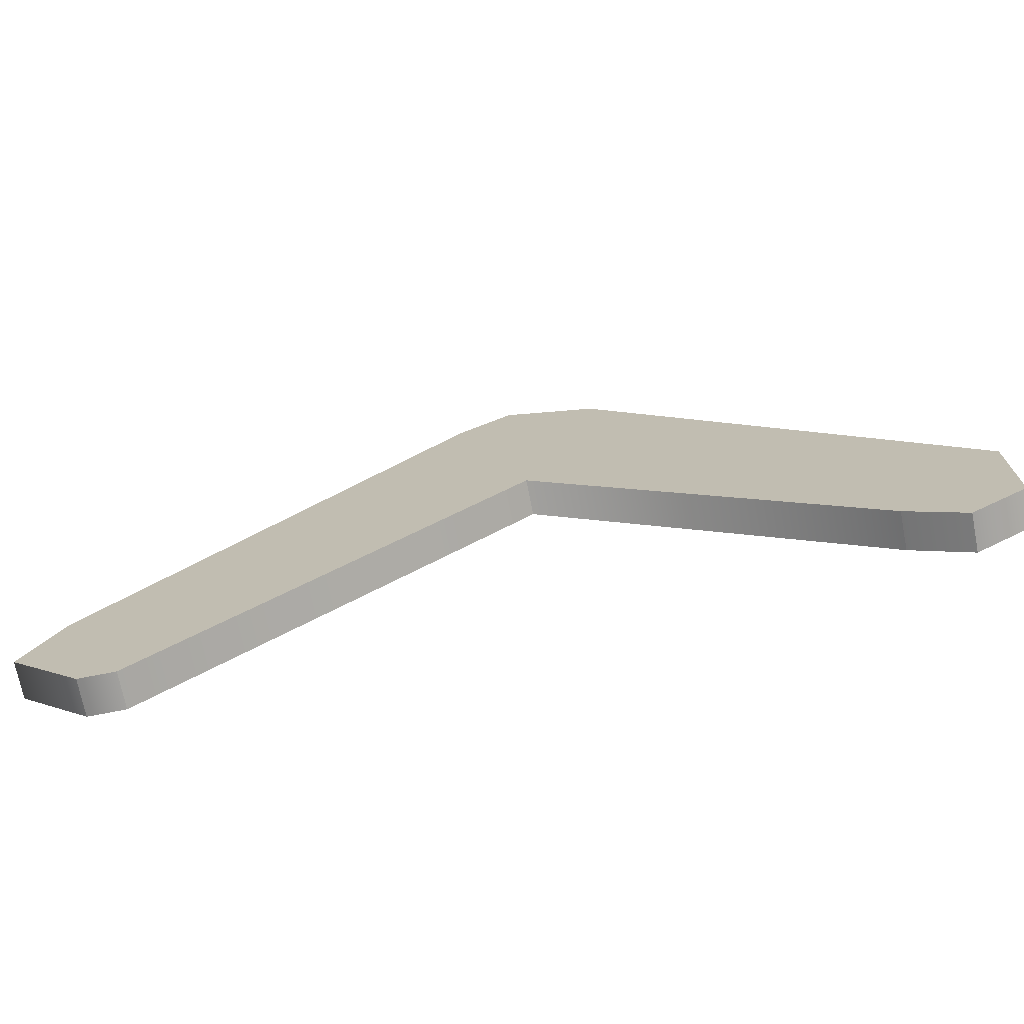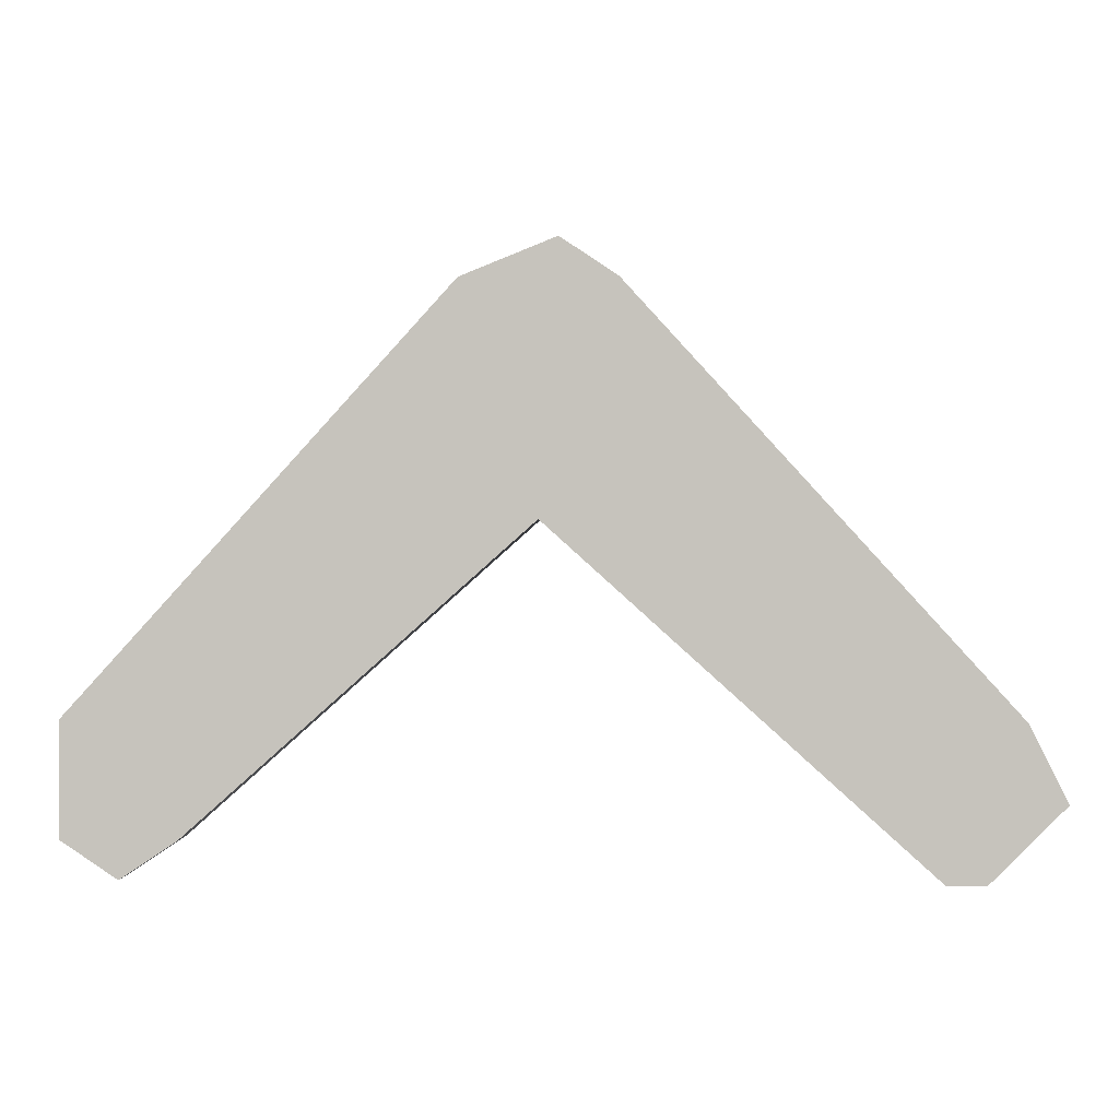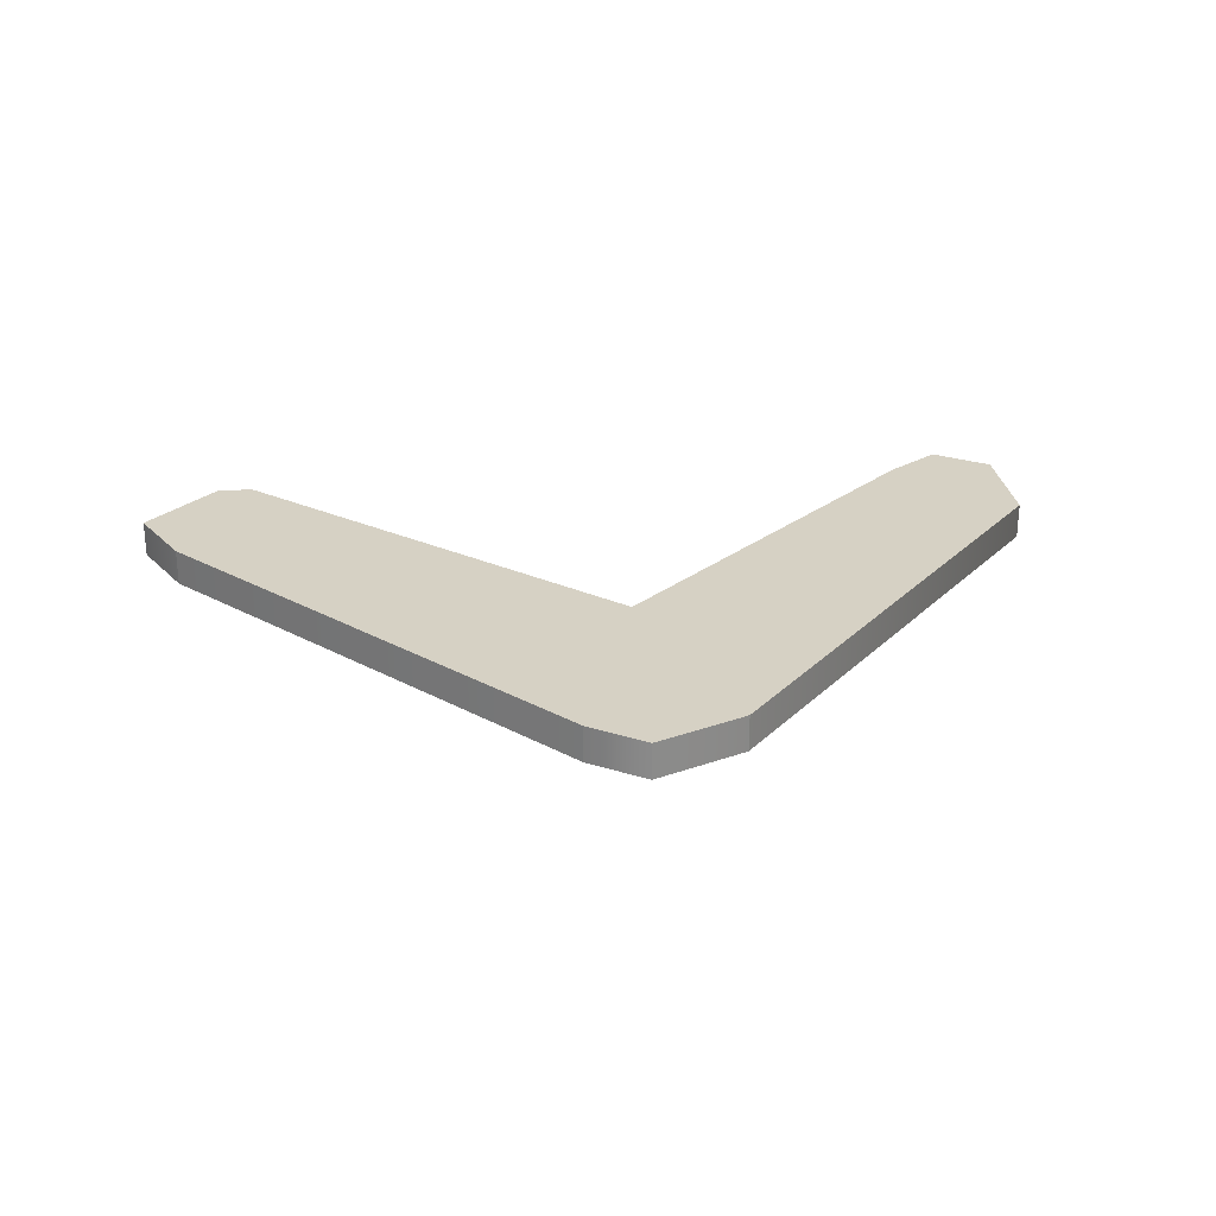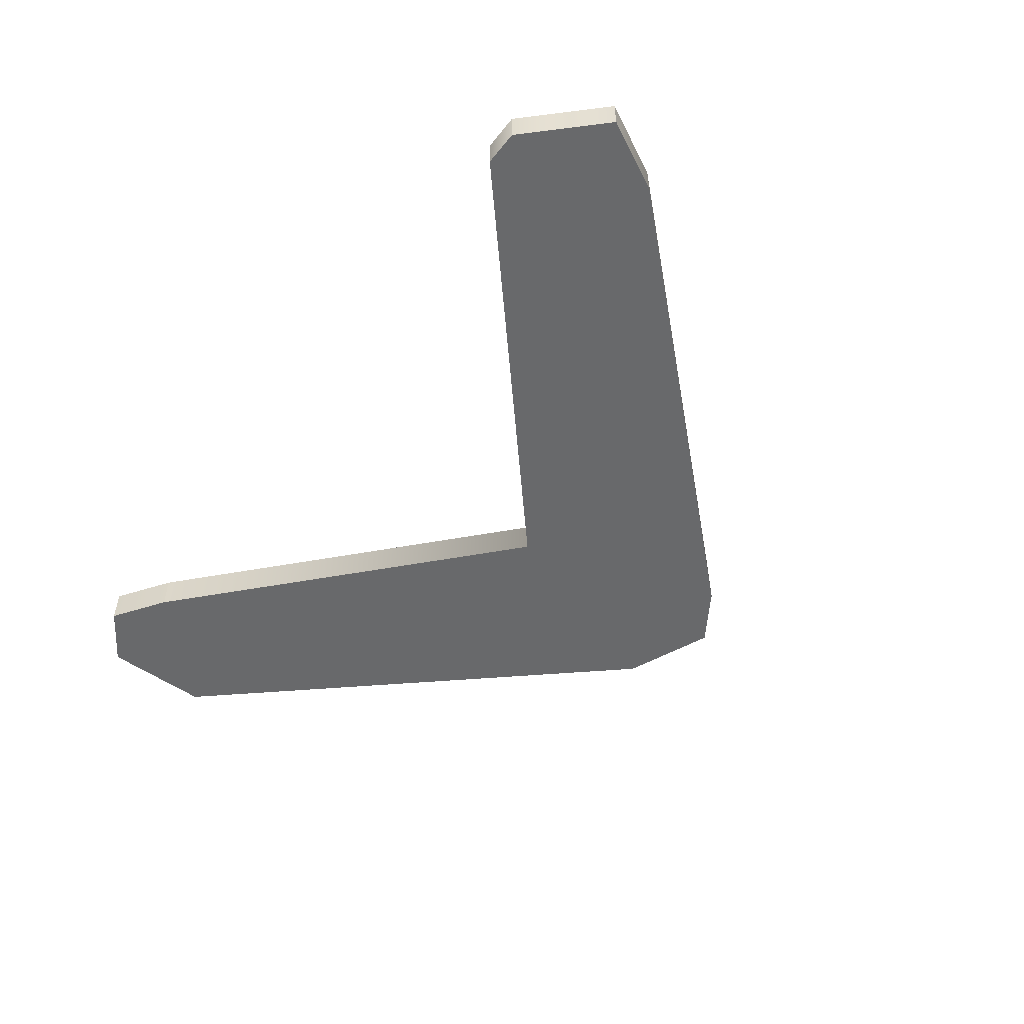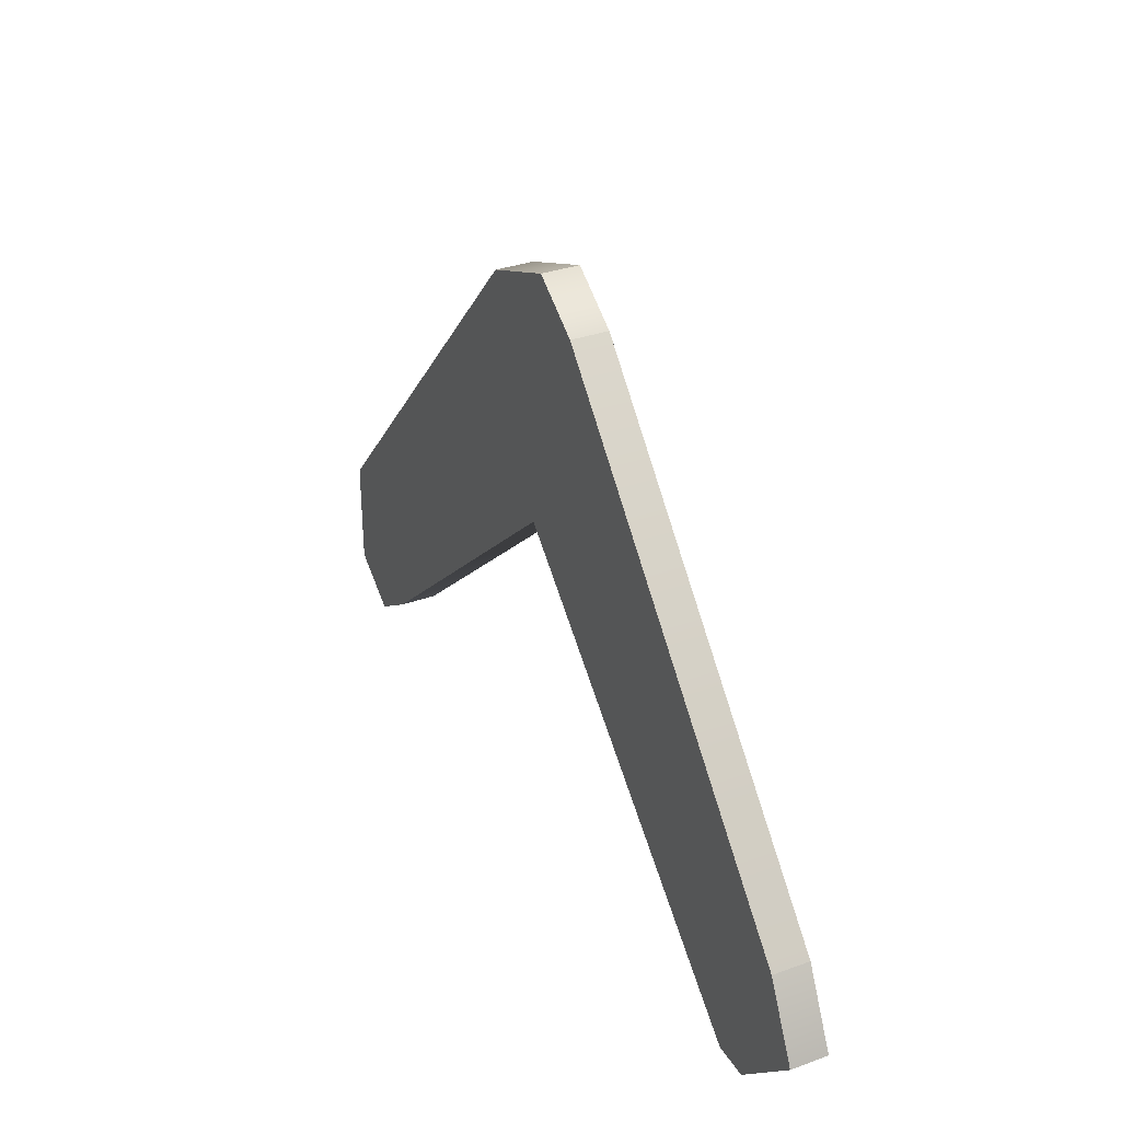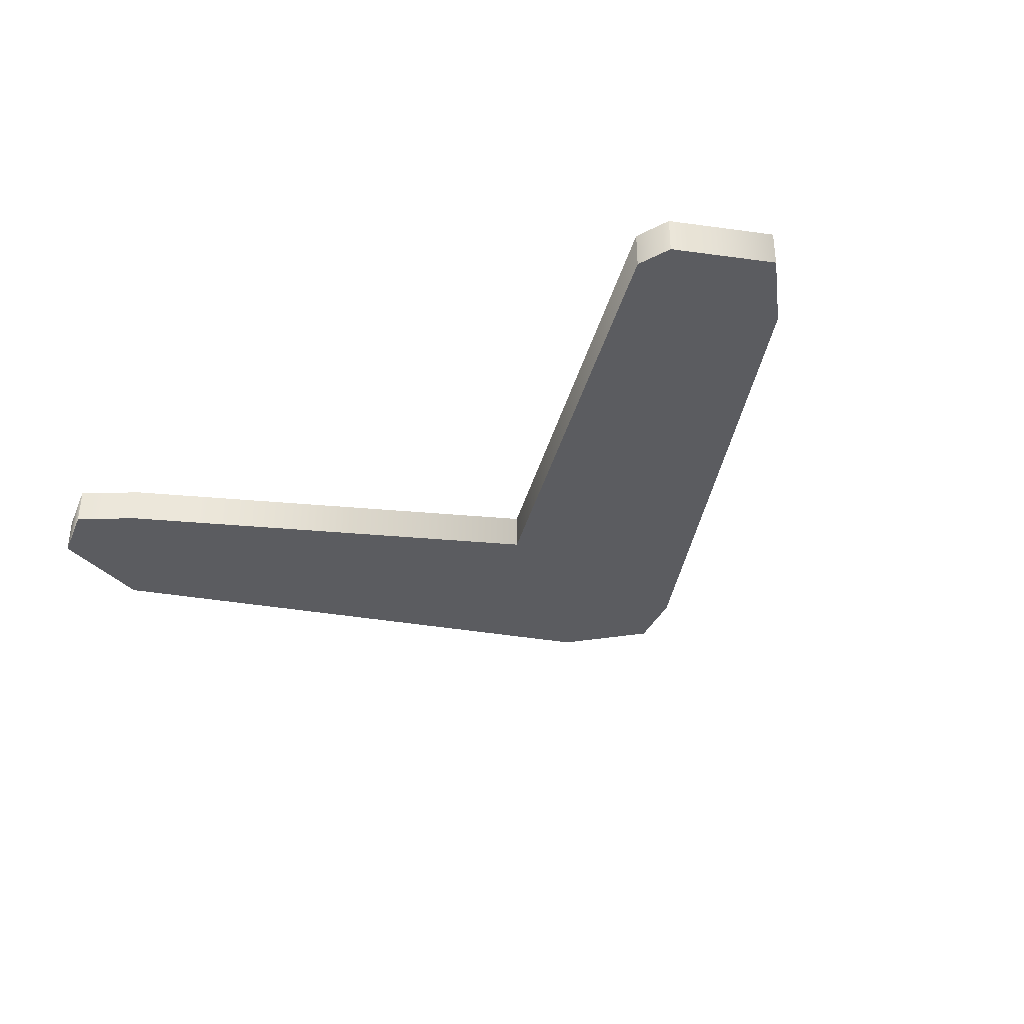
<metadata>
{"format":"obj","ext":"obj","renderer":"f3d","projection":"perspective","resolution":1024,"background":"white","views":[{"elev":-71.7,"azim":-168.8,"up":"+Y"},{"elev":-0.1,"azim":3.1,"up":"+Y"},{"elev":26.9,"azim":172.6,"up":"+Z"},{"elev":-52.6,"azim":52.7,"up":"+Z"},{"elev":33.3,"azim":63.7,"up":"+Y"},{"elev":-35.0,"azim":34.6,"up":"+Z"}]}
</metadata>
<code>
v 30 27 0
v 32 29 0
v 30 27 1
v 32 29 0
v 32 29 1
v 30 27 1
v 32 29 0
v 31 31 0
v 32 29 1
v 31 31 0
v 31 31 1
v 32 29 1
v 31 31 0
v 21 42 0
v 31 31 1
v 21 42 0
v 21 42 1
v 31 31 1
v 21 42 0
v 19.5 43 0
v 21 42 1
v 19.5 43 0
v 19.5 43 1
v 21 42 1
v 19.5 43 0
v 17 42 0
v 19.5 43 1
v 17 42 0
v 17 42 1
v 19.5 43 1
v 17 42 0
v 7 31 0
v 17 42 1
v 7 31 0
v 7 31 1
v 17 42 1
v 7 31 0
v 7 28 0
v 7 31 1
v 7 28 0
v 7 28 1
v 7 31 1
v 7 28 0
v 8.5 27 0
v 7 28 1
v 8.5 27 0
v 8.5 27 1
v 7 28 1
v 8.5 27 0
v 10 28 0
v 8.5 27 1
v 10 28 0
v 10 28 1
v 8.5 27 1
v 10 28 0
v 19 36 0
v 10 28 1
v 19 36 0
v 19 36 1
v 10 28 1
v 19 36 0
v 29 27 0
v 19 36 1
v 29 27 0
v 29 27 1
v 19 36 1
v 29 27 0
v 30 27 0
v 29 27 1
v 30 27 0
v 30 27 1
v 29 27 1
v 17 42 1
v 19 36 1
v 31 31 1
v 19 36 1
v 29 27 1
v 31 31 1
v 29 27 1
v 32 29 1
v 31 31 1
v 17 42 1
v 31 31 1
v 21 42 1
v 29 27 1
v 30 27 1
v 32 29 1
v 7 31 1
v 10 28 1
v 19 36 1
v 10 28 1
v 7 31 1
v 7 28 1
v 10 28 1
v 7 28 1
v 8.5 27 1
v 7 31 1
v 19 36 1
v 17 42 1
v 21 42 1
v 19.5 43 1
v 17 42 1
v 17 42 0
v 31 31 0
v 19 36 0
v 19 36 0
v 31 31 0
v 29 27 0
v 29 27 0
v 31 31 0
v 32 29 0
v 17 42 0
v 21 42 0
v 31 31 0
v 29 27 0
v 32 29 0
v 30 27 0
v 7 31 0
v 19 36 0
v 10 28 0
v 10 28 0
v 7 28 0
v 7 31 0
v 10 28 0
v 8.5 27 0
v 7 28 0
v 7 31 0
v 17 42 0
v 19 36 0
v 21 42 0
v 17 42 0
v 19.5 43 0
f 1 2 3
f 4 5 6
f 7 8 9
f 10 11 12
f 13 14 15
f 16 17 18
f 19 20 21
f 22 23 24
f 25 26 27
f 28 29 30
f 31 32 33
f 34 35 36
f 37 38 39
f 40 41 42
f 43 44 45
f 46 47 48
f 49 50 51
f 52 53 54
f 55 56 57
f 58 59 60
f 61 62 63
f 64 65 66
f 67 68 69
f 70 71 72
f 73 74 75
f 76 77 78
f 79 80 81
f 82 83 84
f 85 86 87
f 88 89 90
f 91 92 93
f 94 95 96
f 97 98 99
f 100 101 102
f 103 104 105
f 106 107 108
f 109 110 111
f 112 113 114
f 115 116 117
f 118 119 120
f 121 122 123
f 124 125 126
f 127 128 129
f 130 131 132

</code>
